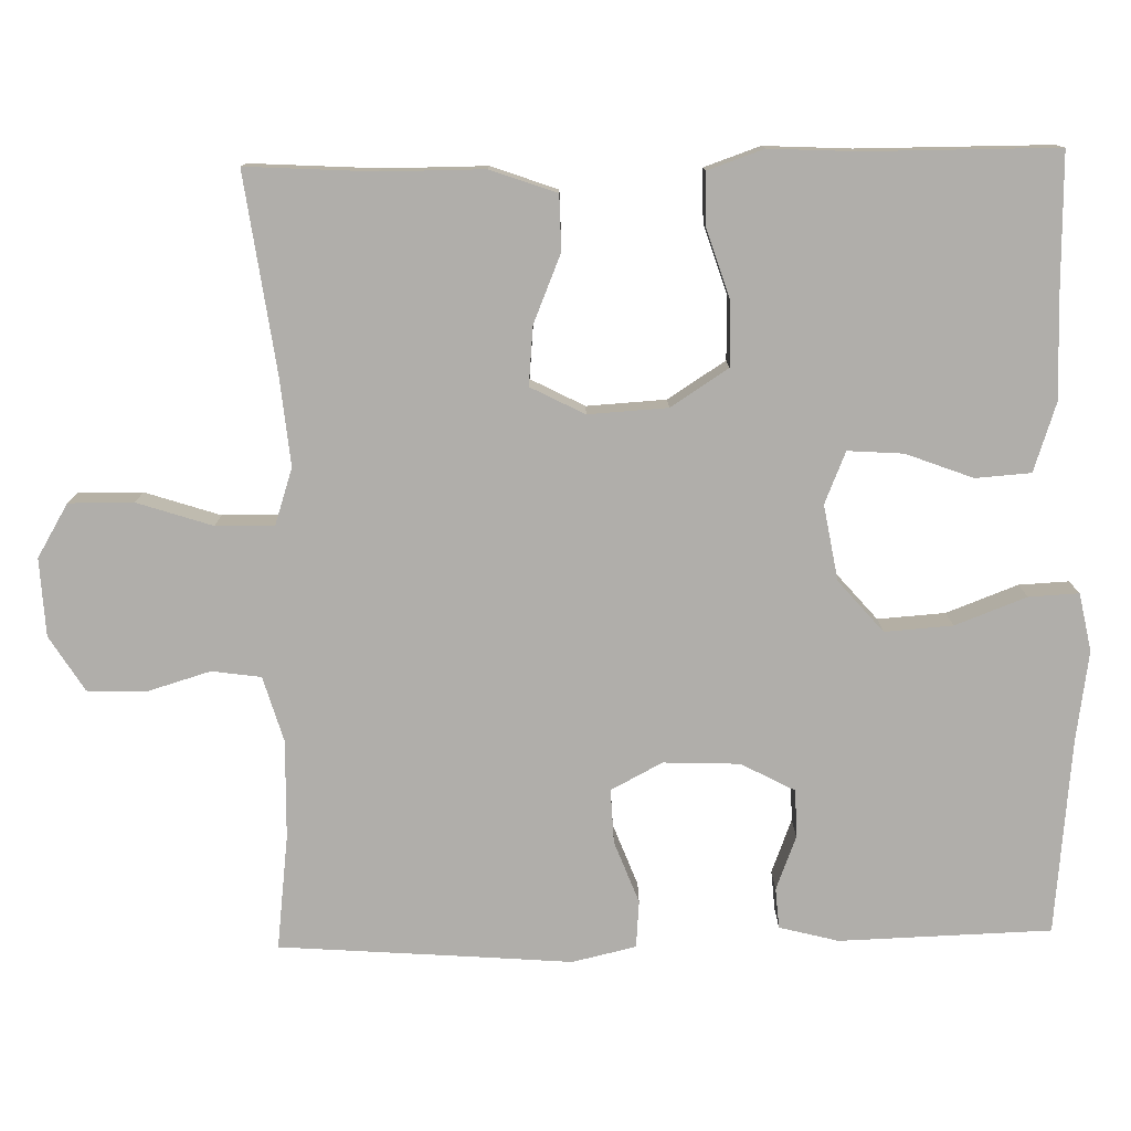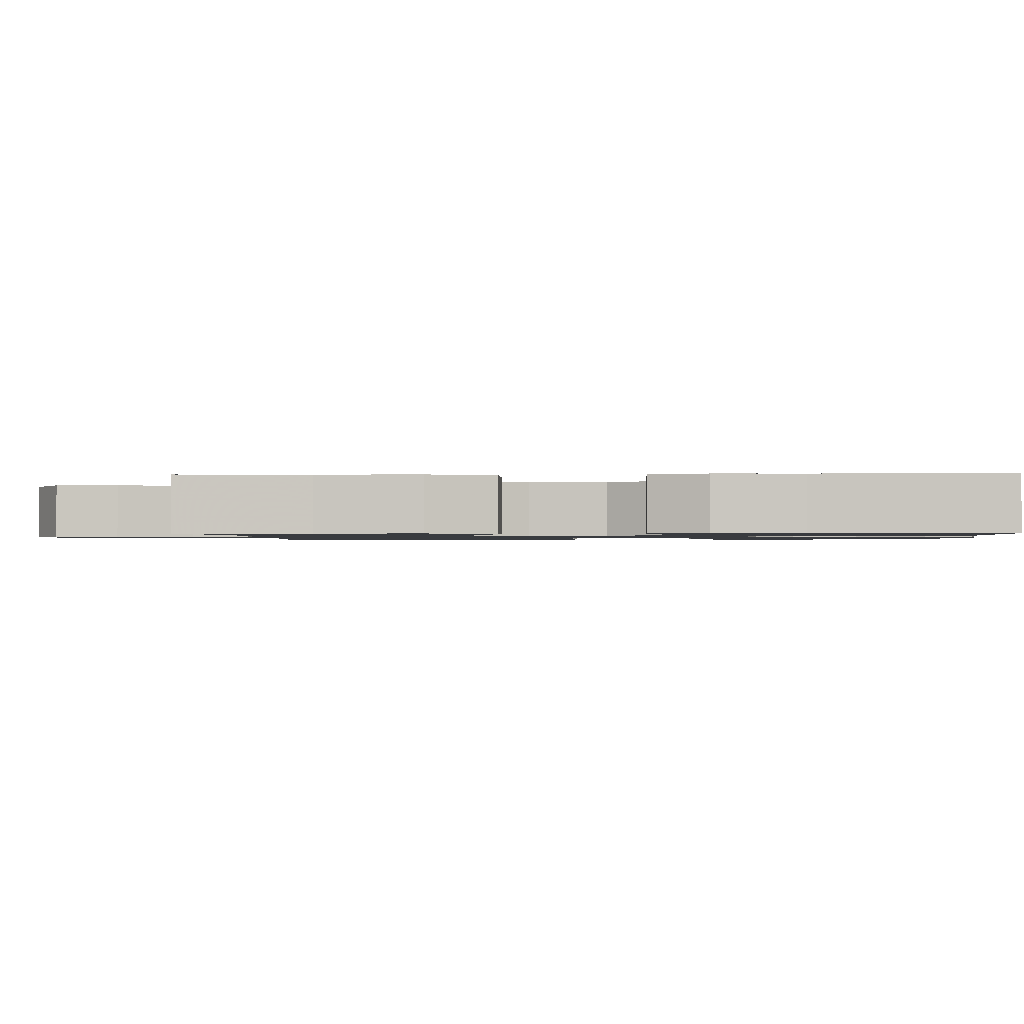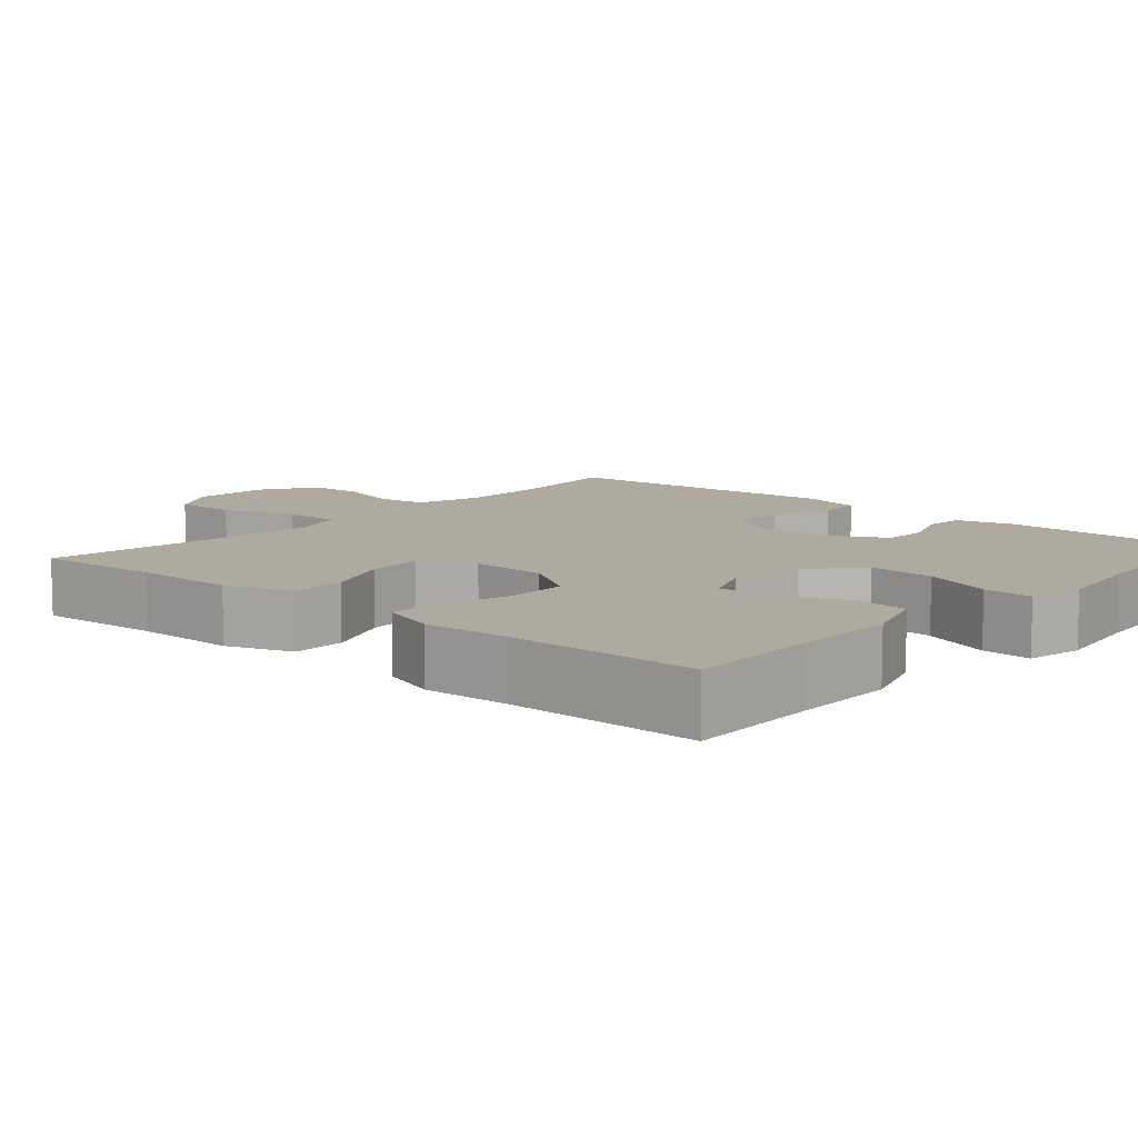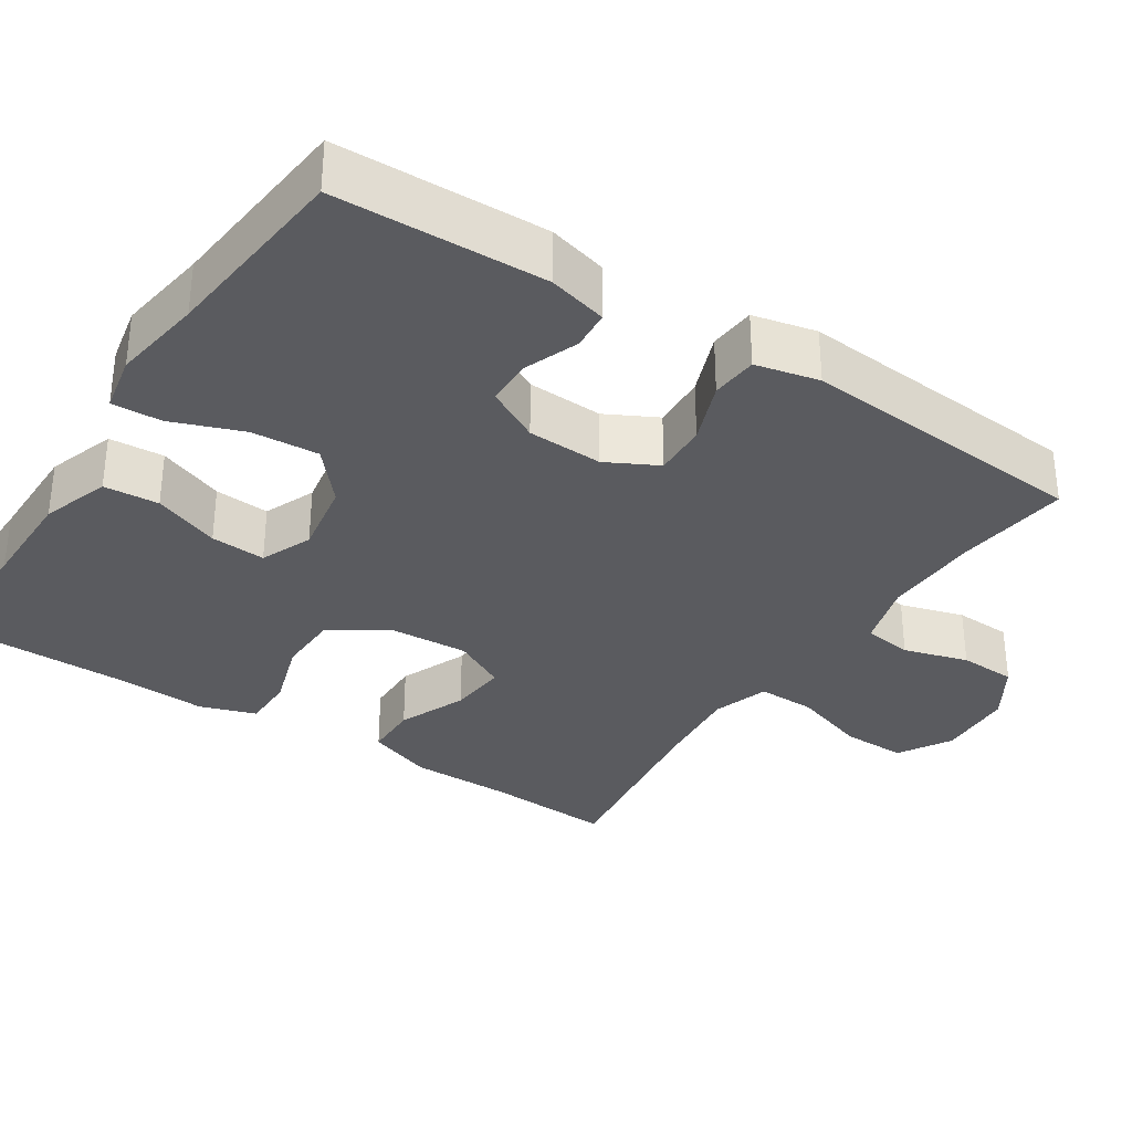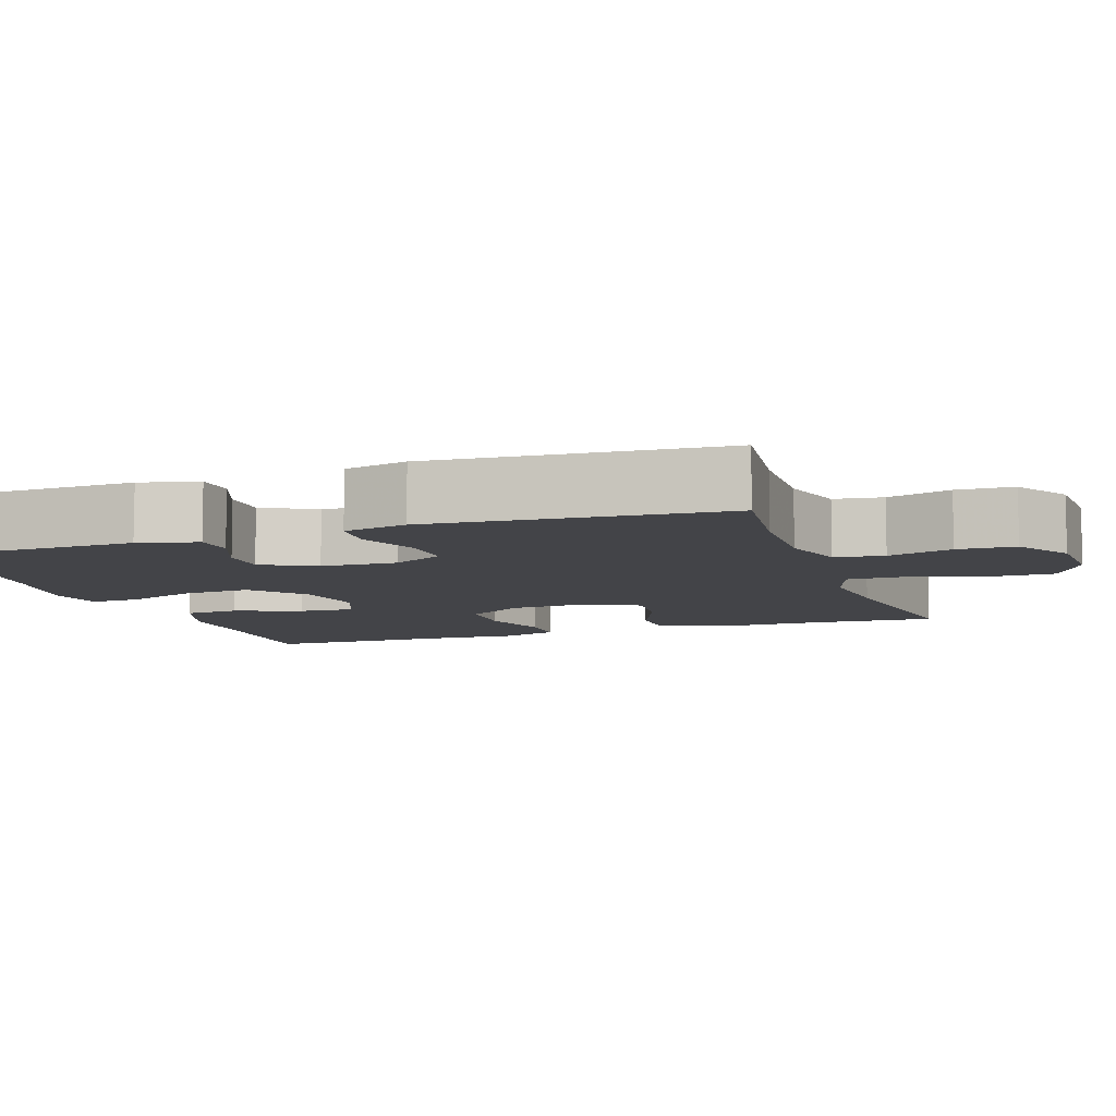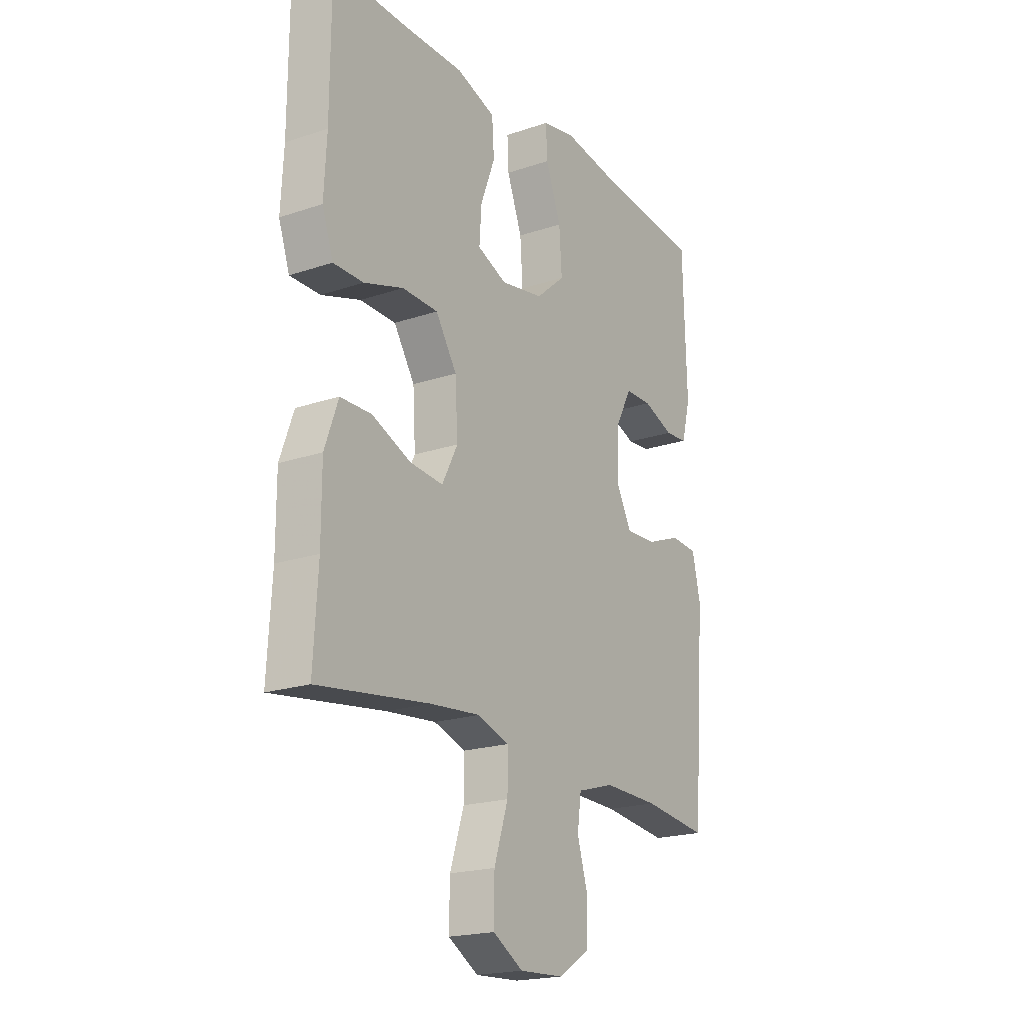
<metadata>
{"format":"obj","ext":"obj","renderer":"f3d","projection":"perspective","resolution":1024,"background":"white","views":[{"elev":-77.9,"azim":-88.7,"up":"+Y"},{"elev":-1.1,"azim":-87.6,"up":"+Y"},{"elev":9.5,"azim":-48.7,"up":"+Y"},{"elev":-33.2,"azim":56.8,"up":"+Y"},{"elev":-8.3,"azim":108.9,"up":"+Y"},{"elev":-20.0,"azim":-58.2,"up":"+Z"}]}
</metadata>
<code>
v -0.5 0.07 0.5
v -0.325 0.07 0.496
v -0.19 0.07 0.496
v -0.101 0.07 0.466
v -0.096 0.07 0.394
v -0.129 0.07 0.307
v -0.134 0.07 0.235
v -0.067 0.07 0.207
v 0.031 0.07 0.224
v 0.098 0.07 0.282
v 0.092 0.07 0.37
v 0.057 0.07 0.463
v 0.054 0.07 0.528
v 0.129 0.07 0.543
v 0.248 0.07 0.525
v 0.5 0.07 0.5
v 0.508 0.07 0.225
v 0.488 0.07 0.148
v 0.436 0.07 0.144
v 0.366 0.07 0.171
v 0.304 0.07 0.17
v 0.267 0.07 0.1
v 0.263 0.07 0.001
v 0.298 0.07 -0.066
v 0.368 0.07 -0.063
v 0.449 0.07 -0.032
v 0.51 0.07 -0.037
v 0.529 0.07 -0.12
v 0.519 0.07 -0.247
v 0.5 0.07 -0.5
v 0.351 0.07 -0.482
v 0.224 0.07 -0.479
v 0.139 0.07 -0.504
v 0.13 0.07 -0.568
v 0.155 0.07 -0.652
v 0.152 0.07 -0.727
v 0.08 0.07 -0.772
v -0.021 0.07 -0.777
v -0.09 0.07 -0.736
v -0.089 0.07 -0.652
v -0.057 0.07 -0.554
v -0.056 0.07 -0.478
v -0.129 0.07 -0.454
v -0.244 0.07 -0.465
v -0.5 0.07 -0.5
v -0.49 0.07 -0.333
v -0.49 0.07 -0.2
v -0.459 0.07 -0.114
v -0.388 0.07 -0.113
v -0.299 0.07 -0.15
v -0.223 0.07 -0.157
v -0.187 0.07 -0.087
v -0.193 0.07 0.016
v -0.241 0.07 0.091
v -0.323 0.07 0.093
v -0.413 0.07 0.064
v -0.482 0.07 0.064
v -0.507 0.07 0.137
v -0.501 0.07 0.25
v -0.5 0 0.5
v -0.325 0 0.496
v -0.19 0 0.496
v -0.101 0 0.466
v -0.096 0 0.394
v -0.129 0 0.307
v -0.134 0 0.235
v -0.067 0 0.207
v 0.031 0 0.224
v 0.098 0 0.282
v 0.092 0 0.37
v 0.057 0 0.463
v 0.054 0 0.528
v 0.129 0 0.543
v 0.248 0 0.525
v 0.5 0 0.5
v 0.508 0 0.225
v 0.488 0 0.148
v 0.436 0 0.144
v 0.366 0 0.171
v 0.304 0 0.17
v 0.267 0 0.1
v 0.263 0 0.001
v 0.298 0 -0.066
v 0.368 0 -0.063
v 0.449 0 -0.032
v 0.51 0 -0.037
v 0.529 0 -0.12
v 0.519 0 -0.247
v 0.5 0 -0.5
v 0.351 0 -0.482
v 0.224 0 -0.479
v 0.139 0 -0.504
v 0.13 0 -0.568
v 0.155 0 -0.652
v 0.152 0 -0.727
v 0.08 0 -0.772
v -0.021 0 -0.777
v -0.09 0 -0.736
v -0.089 0 -0.652
v -0.057 0 -0.554
v -0.056 0 -0.478
v -0.129 0 -0.454
v -0.244 0 -0.465
v -0.5 0 -0.5
v -0.49 0 -0.333
v -0.49 0 -0.2
v -0.459 0 -0.114
v -0.388 0 -0.113
v -0.299 0 -0.15
v -0.223 0 -0.157
v -0.187 0 -0.087
v -0.193 0 0.016
v -0.241 0 0.091
v -0.323 0 0.093
v -0.413 0 0.064
v -0.482 0 0.064
v -0.507 0 0.137
v -0.501 0 0.25
f 56 57 58 59
f 55 56 59 1
f 54 55 1 2
f 53 54 2 3
f 52 53 3
f 47 48 49 50
f 46 47 50 51
f 44 45 46 51
f 43 44 51 52
f 38 39 40 41
f 38 41 42
f 37 38 42
f 34 35 36 37
f 33 34 37 42
f 32 33 42 43
f 29 30 31
f 25 26 27 28
f 24 25 28 29
f 17 18 19 20
f 15 16 17 20
f 15 20 21
f 14 15 21 22
f 11 12 13 14
f 10 11 14 22
f 3 4 5 6
f 3 6 7
f 52 3 7
f 43 52 7 8
f 32 43 8 9
f 24 29 31 32
f 23 24 32 9
f 9 10 22 23
f 118 117 116 115
f 60 118 115 114
f 61 60 114 113
f 62 61 113 112
f 62 112 111
f 109 108 107 106
f 110 109 106 105
f 110 105 104 103
f 111 110 103 102
f 100 99 98 97
f 101 100 97
f 101 97 96
f 96 95 94 93
f 101 96 93 92
f 102 101 92 91
f 90 89 88
f 87 86 85 84
f 88 87 84 83
f 79 78 77 76
f 79 76 75 74
f 80 79 74
f 81 80 74 73
f 73 72 71 70
f 81 73 70 69
f 65 64 63 62
f 66 65 62
f 66 62 111
f 67 66 111 102
f 68 67 102 91
f 91 90 88 83
f 68 91 83 82
f 82 81 69 68
f 1 60 61 2
f 2 61 62 3
f 3 62 63 4
f 4 63 64 5
f 5 64 65 6
f 6 65 66 7
f 7 66 67 8
f 8 67 68 9
f 9 68 69 10
f 10 69 70 11
f 11 70 71 12
f 12 71 72 13
f 13 72 73 14
f 14 73 74 15
f 15 74 75 16
f 16 75 76 17
f 17 76 77 18
f 18 77 78 19
f 19 78 79 20
f 20 79 80 21
f 21 80 81 22
f 22 81 82 23
f 23 82 83 24
f 24 83 84 25
f 25 84 85 26
f 26 85 86 27
f 27 86 87 28
f 28 87 88 29
f 29 88 89 30
f 30 89 90 31
f 31 90 91 32
f 32 91 92 33
f 33 92 93 34
f 34 93 94 35
f 35 94 95 36
f 36 95 96 37
f 37 96 97 38
f 38 97 98 39
f 39 98 99 40
f 40 99 100 41
f 41 100 101 42
f 42 101 102 43
f 43 102 103 44
f 44 103 104 45
f 45 104 105 46
f 46 105 106 47
f 47 106 107 48
f 48 107 108 49
f 49 108 109 50
f 50 109 110 51
f 51 110 111 52
f 52 111 112 53
f 53 112 113 54
f 54 113 114 55
f 55 114 115 56
f 56 115 116 57
f 57 116 117 58
f 58 117 118 59
f 59 118 60 1

</code>
